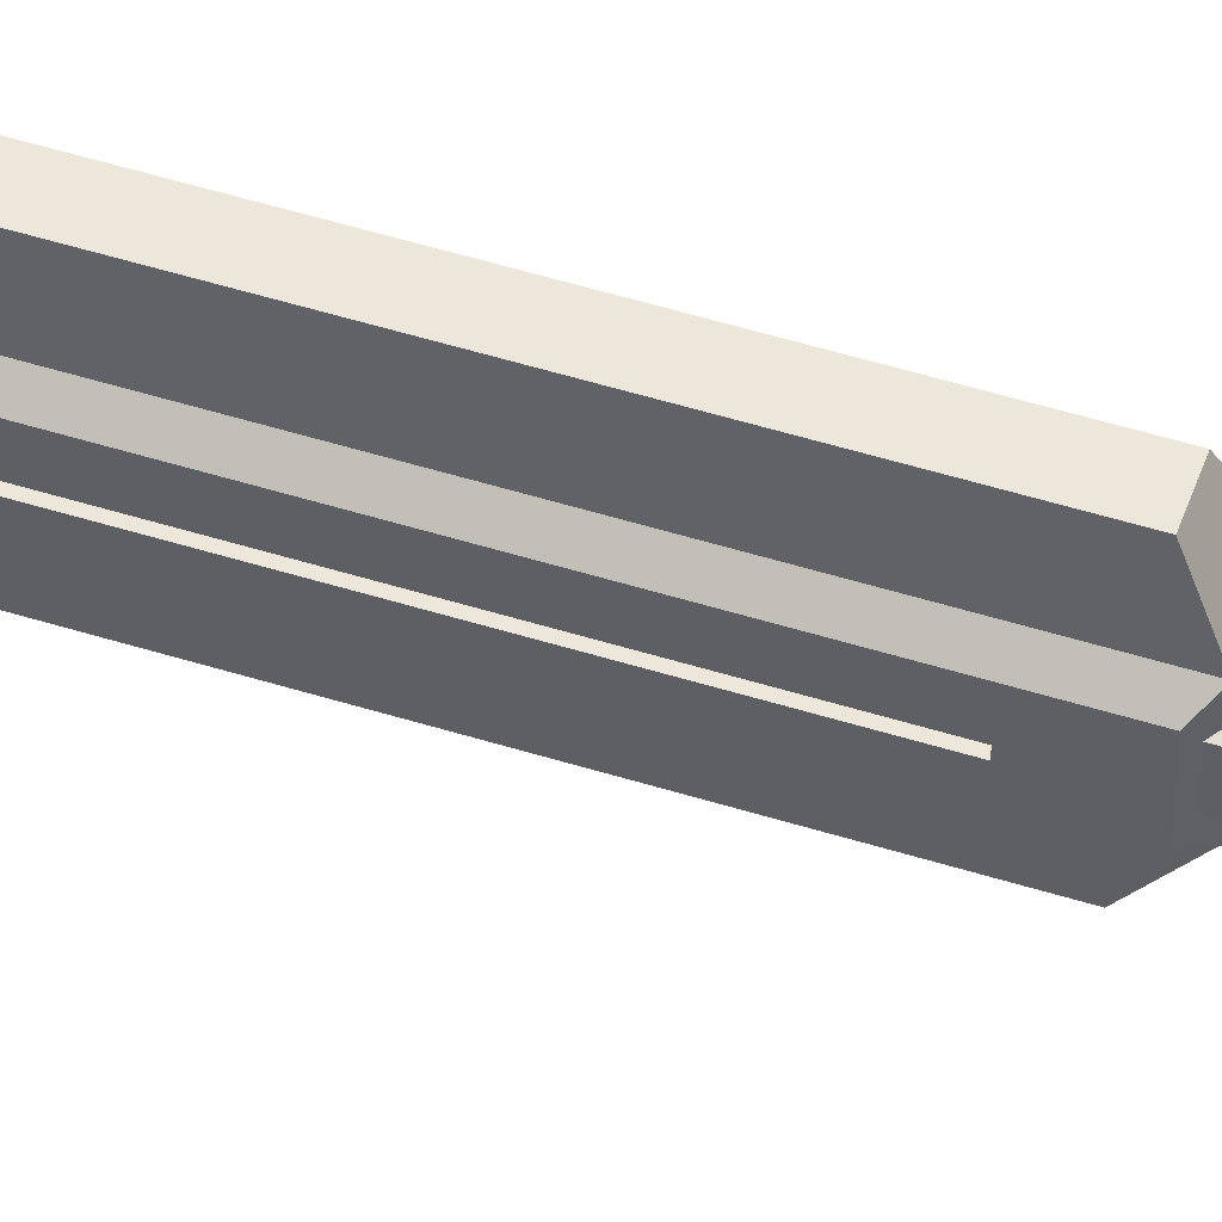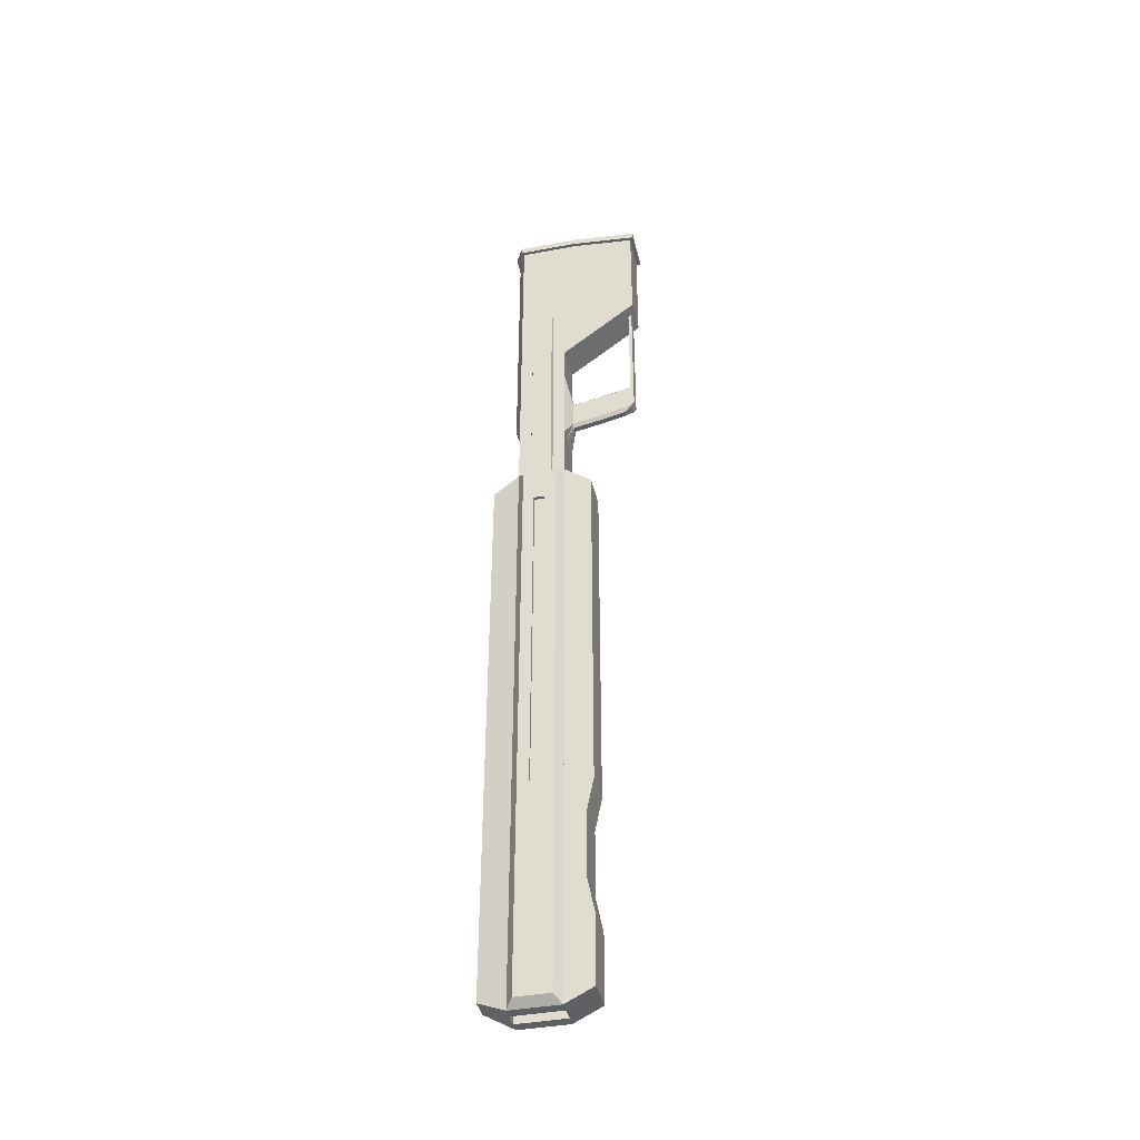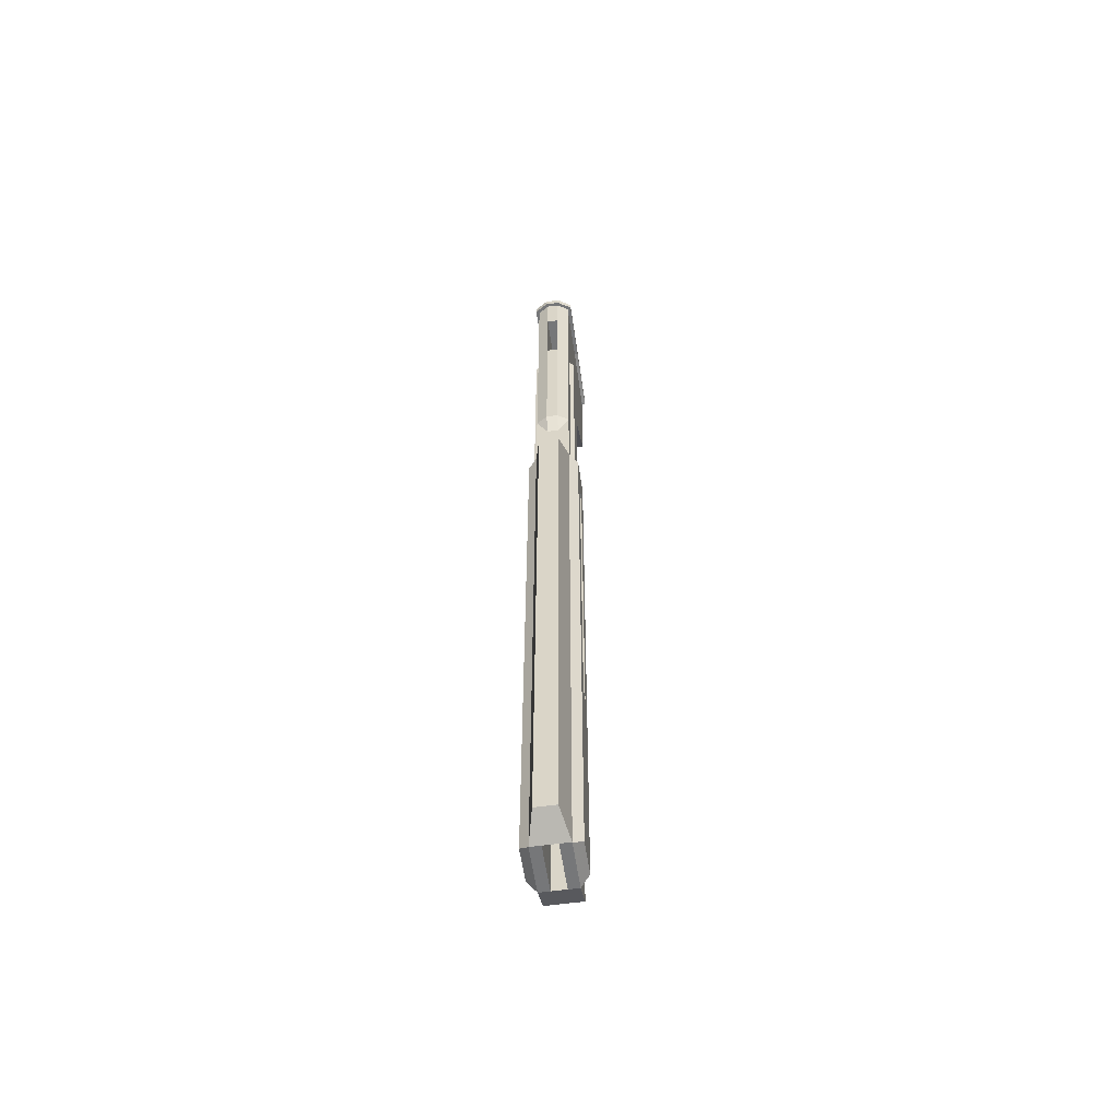
<metadata>
{"format":"obj","ext":"obj","renderer":"f3d","projection":"perspective","resolution":1024,"background":"white","views":[{"elev":51.4,"azim":-71.2,"up":"+Y"},{"elev":-41.0,"azim":-77.2,"up":"+Z"},{"elev":-57.1,"azim":-171.8,"up":"+Z"}]}
</metadata>
<code>
o Foundation-Standard-Sniper-Series-Mag-7
g Foundation-Standard-Sniper-Series-Mag-7
v -0.5 0.7 -3.9
v 0.5 0.7 -3.9
v -0.5 2.1 -3.9
v 0.5 2.1 -3.9
v 0.3 2.9 -3.1
v -0.3 2.9 -3.1
v 0.3 2.9 -3.9
v -0.3 2.9 -3.9
v 0.5 -0.09995 -3.9
v -0.5 -0.09995 -3.9
v 0.5 -0.09995 -3.3
v -0.5 -0.09995 -3.3
v 0.5 2.1 -2.7
v -0.5 2.1 -2.7
v -0.5 2.1 -20.3
v 0.5 2.1 -20.3
v -0.3 2.9 -19.9
v 0.3 2.9 -19.9
v 0.5 0.7 -20.3
v -0.5 0.7 -20.3
v 0.5 -0.09995 -19.9
v -0.5 -0.09995 -19.9
v 0.5 0.7 -2.7
v -0.5 0.7 -2.7
v -0.75 0.9 -20.1
v -0.75 1.9 -20.1
v 0.75 1.9 -20.1
v 0.75 0.9 -20.1
v 0.1999 2.1 -3.9
v 0.1999 0.7 -3.9
v 0.1999 2.1 -13.9
v 0.1999 0.7 -13.9
v 0.75 1.9 -3.9
v 0.75 1.9 -13.9
v 0.5 2.1 -13.9
v 0.75 0.9 -3.9
v 0.5 0.7 -13.9
v 0.75 0.9 -13.9
v -0.5 0.7 -13.9
v 0.5 -0.09995 -13.9
v -0.5 -0.09995 -13.9
v -0.1999 0.7 -3.9
v -0.1999 2.1 -3.9
v -0.1999 0.7 -13.9
v -0.1999 2.1 -13.9
v -0.75 0.9 -3.9
v -0.75 0.9 -13.9
v -0.75 1.9 -3.9
v -0.5 2.1 -13.9
v -0.75 1.9 -13.9
v -0.3 2.9 -13.9
v 0.3 2.9 -13.9
v 0.1999 2.1 -14.9
v 0.1999 0.7 -14.9
v 0.75 1.9 -14.9
v 0.5 2.1 -14.9
v 0.5 0.7 -14.9
v 0.75 0.9 -14.9
v -0.5 0.7 -14.9
v 0.5 0.1 -14.9
v -0.5 0.1 -14.9
v -0.1999 0.7 -14.9
v -0.1999 2.1 -14.9
v -0.75 0.9 -14.9
v -0.5 2.1 -14.9
v -0.75 1.9 -14.9
v -0.3 2.9 -14.9
v 0.3 2.9 -14.9
v 0.1999 2.1 -16.9
v 0.1999 0.7 -16.9
v 0.75 1.9 -16.9
v 0.5 2.1 -16.9
v 0.5 0.7 -16.9
v 0.75 0.9 -16.9
v -0.5 0.7 -16.9
v 0.5 0.1 -16.9
v -0.5 0.1 -16.9
v -0.1999 0.7 -16.9
v -0.1999 2.1 -16.9
v -0.75 0.9 -16.9
v -0.5 2.1 -16.9
v -0.75 1.9 -16.9
v -0.3 2.9 -16.9
v 0.3 2.9 -16.9
v 0.1999 2.1 -17.9
v 0.1999 0.7 -17.9
v 0.75 1.9 -17.9
v 0.5 2.1 -17.9
v 0.5 0.7 -17.9
v 0.75 0.9 -17.9
v -0.5 0.7 -17.9
v 0.5 -0.09995 -17.9
v -0.5 -0.09995 -17.9
v -0.1999 0.7 -17.9
v -0.1999 2.1 -17.9
v -0.75 0.9 -17.9
v -0.5 2.1 -17.9
v -0.75 1.9 -17.9
v -0.3 2.9 -17.9
v 0.3 2.9 -17.9
v 0.1999 2.1 -20.3
v 0.1999 0.7 -20.3
v -0.1999 0.7 -20.3
v -0.1999 2.1 -20.3
v 0.5 2.1 -1.1
v 0.5 0.7 -1.1
v 0.5 2.1 -0.5
v 0.5 0.7 -0.5
v -0.5 0.7 -1.1
v -0.5 2.1 -1.1
v -0.5 0.7 -0.5
v -0.5 2.1 -0.5
v 0.5 2.1 0.3001
v 0.5 0.7 0.3001
v -0.5 0.7 0.3001
v -0.5 2.1 0.3001
v 0.5 2.1 1.3
v 0.5 0.7 1.3
v -0.5 0.7 1.3
v -0.5 2.1 1.3
v -0.1667 0.7 -1.1
v 0.1667 0.7 -1.1
v 0.5 2.1 2.4
v 0.5 0.7 2.4
v -0.5 0.7 2.4
v -0.5 2.1 2.4
v 0.1667 0.7 1.3
v -0.1667 0.7 1.3
v -0.1667 0.5 -0.5
v -0.1667 0.5 0.3001
v 0.1667 -1.4 0.7001
v 0.1667 -1.4 0.02495
v -0.1667 -1.4 0.02495
v -0.1667 -1.4 0.7001
v 0.1667 0.5 0.3
v 0.1667 0.5 -0.5
v 0.5 -1.5 4.1
v -0.5 -1.5 4.1
v 0.5 2.1 4.1
v -0.5 2.1 4.1
v 0.5 -1.5 7.3
v -0.5 -1.5 7.3
v 0.1667 -1.3 0.7001
v 0.1667 -1.3 -0.07505
v -0.1667 -1.3 -0.07505
v -0.1667 -1.3 0.7001
v -0.1667 -1.3 4.9
v 0.1667 -1.3 4.9
v -0.1667 -1.4 4.9
v 0.1667 -1.4 4.9
v -0.625 2 -2.8
v -0.75 1.9 -2.9
v -0.75 0.9 -2.9
v -0.625 0.8 -2.8
v 0.75 1.9 -2.9
v 0.625 2 -2.8
v 0.625 0.8 -2.8
v 0.75 0.9 -2.9
v -0.5 1.067 -2.7
v -0.5 1.733 -2.7
v -0.625 1.7 -2.8
v -0.625 1.1 -2.8
v 0.5 1.733 -2.7
v 0.5 1.067 -2.7
v 0.625 1.1 -2.8
v 0.625 1.7 -2.8
v 0.5001 1.067 4.1
v 0.5001 1.733 4.1
v 0.6251 1.7 4
v 0.6251 1.1 4
v -0.5001 1.067 4.1
v -0.6251 1.1 4
v -0.6251 1.7 4
v -0.5001 1.733 4.1
v -0.75 1.233 -3.9
v -0.75 1.567 -3.9
v -0.75 1.567 -13.9
v -0.75 1.233 -13.9
v 0.75 1.567 -3.9
v 0.75 1.233 -3.9
v 0.75 1.233 -13.9
v 0.75 1.567 -13.9
v 0.6501 1.233 -3.9
v 0.6501 1.567 -3.9
v 0.6501 1.567 -13.9
v 0.6501 1.233 -13.9
v -0.6501 1.233 -3.9
v -0.6501 1.233 -13.9
v -0.6501 1.567 -13.9
v -0.6501 1.567 -3.9
v 0.1667 2.1 -1.1
v -0.1667 2.1 -1.1
v -0.1667 2.3 -0.5
v -0.1667 2.3 0.3
v -0.1667 2.3 1.3
v -0.1667 2.3 2.4
v -0.1667 2.3 4.1
v 0.1667 2.3 -0.5
v 0.1667 2.3 0.3001
v 0.1667 2.3 1.3
v 0.1667 2.3 2.4
v 0.1667 2.3 4.1
v -0.5 2.1 7.5
v -0.5 0.35 7.5
v 0.5 0.35 7.5
v 0.5 2.1 7.5
v -0.1667 2.3 7.801
v 0.1667 2.3 7.801
v 0.5 2.1 7.801
v 0.5 0.35 7.801
v -0.5 0.35 7.801
v -0.5 2.1 7.801
v 0.5 -1.5 7.601
v -0.5 -1.5 7.601
v -0.1944 2.4 7.5
v 0.1944 2.4 7.5
v -0.1944 2.4 7.701
v 0.1944 2.4 7.701
v 0.6 2.157 7.5
v 0.6 2.157 7.701
v -0.6 0.35 7.5
v -0.6 2.157 7.5
v -0.6 0.35 7.701
v -0.6 2.157 7.701
v 0.6 0.35 7.5
v 0.6 0.35 7.701
v 0.6 -1.6 7.3
v -0.6 -1.6 7.3
v 0.6 -1.6 7.501
v -0.6 -1.6 7.501
v -0.1667 2.3 7.5
v 0.1667 2.3 7.5
v 0.1667 2.3 6.3
v -0.1667 2.3 6.3
v -0.1667 0.9001 4.1
v 0.1667 0.9001 4.1
v 0.1667 0.9001 6.3
v -0.1667 0.9001 6.3
v 0 0.5 -0.6
v 0 0.25 -0.55
v 0.08333 0.25 -0.55
v 0.08333 0.5 -0.6
v 0 -1.192e-07 -0.5
v 0.08333 -1.192e-07 -0.5
v 0.1667 -1.192e-07 -0.4
v 0.1667 0.25 -0.45
v -0.08333 0.25 -0.55
v -0.08333 -1.192e-07 -0.5
v -0.08333 0.5 -0.6
v -0.1667 0.25 -0.45
v -0.1667 -1.192e-07 -0.4
v -0.08333 -0.25 -0.45
v 0 -0.25 -0.45
v -0.1667 -0.25 -0.35
v -0.1667 -0.5001 -0.3
v -0.08333 -0.5001 -0.4
v 0 -0.5001 -0.4
v 0.08333 -0.25 -0.45
v 0.08333 -0.5001 -0.4
v 0.1667 -0.5001 -0.3
v 0.1667 -0.25 -0.35
v 0 -0.7001 -0.35
v 0.08333 -0.7001 -0.35
v 0 -0.9001 -0.3
v 0.08333 -0.9001 -0.3
v 0.1667 -0.9001 -0.2
v 0.1667 -0.7001 -0.25
v -0.08333 -0.7001 -0.35
v -0.1667 -0.7001 -0.25
v -0.1667 -0.9001 -0.2
v -0.08333 -0.9001 -0.3
v 0 -1.3 -0.1
v 0 -1.1 -0.25
v -0.08333 -1.1 -0.25
v -0.08333 -1.3 -0.1
v -0.1667 -1.1 -0.15
v 0.08333 -1.1 -0.25
v 0.08333 -1.3 -0.1
v 0.1667 -1.1 -0.15
v 0 -1.192e-07 0.5001
v -0.08333 -1.192e-07 0.5001
v -0.08333 0.25 0.4501
v 0 0.25 0.4501
v -0.1667 -1.192e-07 0.4001
v -0.1667 0.25 0.3501
v -0.08333 0.5 0.4001
v 0 0.5 0.4001
v 0.1667 0.25 0.35
v 0.08333 0.25 0.4501
v 0.08333 0.5 0.4001
v 0.1667 -1.192e-07 0.4001
v 0.08333 -1.192e-07 0.5001
v 0.1667 -0.25 0.4501
v 0.08333 -0.25 0.5501
v 0.1667 -0.5001 0.5001
v 0.08333 -0.5001 0.6
v 0 -0.5001 0.6
v 0 -0.25 0.5501
v -0.08333 -0.25 0.5501
v -0.08333 -0.5001 0.6
v -0.1667 -0.5001 0.5001
v -0.1667 -0.25 0.4501
v 0 -0.7001 0.6501
v -0.08333 -0.7001 0.6501
v 0 -0.9001 0.7
v -0.08333 -0.9001 0.7
v -0.1667 -0.9001 0.6001
v -0.1667 -0.7001 0.5501
v 0.1667 -0.7001 0.5501
v 0.08333 -0.7001 0.6501
v 0.1667 -0.9001 0.6
v 0.08333 -0.9001 0.7
v 0.1667 -1.1 0.6501
v 0.08333 -1.1 0.7501
v 0.08333 -1.3 0.7001
v 0 -1.3 0.7001
v 0 -1.1 0.7501
v -0.08333 -1.1 0.7501
v -0.08333 -1.3 0.7001
v -0.1667 -1.1 0.6501
f 175 46 153
f 176 175 153
f 152 176 153
f 152 48 176
f 179 33 155
f 180 179 155
f 180 155 158
f 158 36 180
f 154 1 24
f 153 1 154
f 153 46 1
f 3 48 152
f 151 3 152
f 14 3 151
f 2 158 157
f 2 36 158
f 23 2 157
f 156 4 13
f 155 33 4
f 156 155 4
f 34 182 55
f 181 55 182
f 181 58 55
f 181 38 58
f 64 47 178
f 66 64 178
f 177 66 178
f 66 177 50
f 23 106 122
f 23 122 121
f 24 23 121
f 109 24 121
f 163 13 105
f 106 163 105
f 106 164 163
f 106 23 164
f 159 24 109
f 160 159 109
f 110 160 109
f 110 14 160
f 192 14 110
f 192 191 14
f 191 13 14
f 105 13 191
f 125 127 124
f 125 128 127
f 125 119 128
f 127 118 124
f 206 205 139
f 205 137 139
f 205 141 137
f 138 142 204
f 140 138 204
f 140 204 203
f 165 157 158
f 166 165 158
f 166 158 155
f 156 166 155
f 153 154 162
f 152 153 162
f 161 152 162
f 152 161 151
f 234 197 140
f 203 234 140
f 203 231 234
f 139 202 233
f 206 139 233
f 206 233 232
f 208 207 209
f 212 211 210
f 212 210 209
f 207 212 209
f 193 192 112
f 192 110 112
f 107 191 198
f 107 105 191
f 130 119 115
f 130 128 119
f 121 129 109
f 129 111 109
f 122 106 136
f 106 108 136
f 135 118 127
f 135 114 118
f 249 129 121
f 242 122 136
f 122 242 239
f 122 239 121
f 121 239 249
f 319 146 147
f 316 319 147
f 148 143 315
f 148 315 316
f 147 148 316
f 135 246 136
f 288 246 135
f 288 245 246
f 291 245 288
f 291 261 245
f 293 261 291
f 293 260 261
f 295 260 293
f 302 255 301
f 254 255 302
f 284 254 302
f 251 254 284
f 285 251 284
f 250 251 285
f 130 250 285
f 129 250 130
f 295 267 260
f 309 267 295
f 309 266 267
f 311 266 309
f 311 279 266
f 313 279 311
f 313 144 279
f 143 144 313
f 320 145 146
f 276 145 320
f 307 276 320
f 270 276 307
f 308 270 307
f 269 270 308
f 301 269 308
f 255 269 301
f 128 130 286
f 287 127 128
f 287 290 127
f 128 286 287
f 290 135 127
f 133 145 275
f 133 275 272
f 133 272 132
f 132 272 278
f 278 144 132
f 274 145 276
f 274 275 145
f 279 144 277
f 144 278 277
f 4 2 1
f 1 3 4
f 8 6 5
f 5 7 8
f 12 10 9
f 9 11 12
f 6 14 13
f 13 5 6
f 5 13 4
f 4 7 5
f 8 3 14
f 14 6 8
f 18 16 15
f 15 17 18
f 22 20 19
f 19 21 22
f 9 2 23
f 23 11 9
f 12 24 1
f 1 10 12
f 11 23 24
f 24 12 11
f 26 15 20
f 20 25 26
f 28 19 16
f 16 27 28
f 32 30 29
f 29 31 32
f 35 4 33
f 33 34 35
f 38 36 2
f 2 37 38
f 39 1 2
f 2 37 39
f 37 2 9
f 9 40 37
f 41 10 1
f 1 39 41
f 40 9 10
f 10 41 40
f 45 43 42
f 42 44 45
f 39 1 46
f 46 47 39
f 50 48 3
f 3 49 50
f 35 4 3
f 3 49 35
f 49 3 8
f 8 51 49
f 52 7 4
f 4 35 52
f 51 8 7
f 7 52 51
f 54 32 31
f 31 53 54
f 56 35 34
f 34 55 56
f 58 38 37
f 37 57 58
f 59 39 37
f 37 57 59
f 57 37 40
f 40 60 57
f 61 41 39
f 39 59 61
f 60 40 41
f 41 61 60
f 63 45 44
f 44 62 63
f 59 39 47
f 47 64 59
f 66 50 49
f 49 65 66
f 56 35 49
f 49 65 56
f 65 49 51
f 51 67 65
f 68 52 35
f 35 56 68
f 67 51 52
f 52 68 67
f 70 54 53
f 53 69 70
f 72 56 55
f 55 71 72
f 74 58 57
f 57 73 74
f 71 55 58
f 58 74 71
f 75 59 57
f 57 73 75
f 73 57 60
f 60 76 73
f 77 61 59
f 59 75 77
f 76 60 61
f 61 77 76
f 79 63 62
f 62 78 79
f 75 59 64
f 64 80 75
f 82 66 65
f 65 81 82
f 80 64 66
f 66 82 80
f 72 56 65
f 65 81 72
f 81 65 67
f 67 83 81
f 84 68 56
f 56 72 84
f 83 67 68
f 68 84 83
f 86 70 69
f 69 85 86
f 88 72 71
f 71 87 88
f 90 74 73
f 73 89 90
f 87 71 74
f 74 90 87
f 91 75 73
f 73 89 91
f 89 73 76
f 76 92 89
f 93 77 75
f 75 91 93
f 92 76 77
f 77 93 92
f 95 79 78
f 78 94 95
f 91 75 80
f 80 96 91
f 98 82 81
f 81 97 98
f 96 80 82
f 82 98 96
f 88 72 81
f 81 97 88
f 97 81 83
f 83 99 97
f 100 84 72
f 72 88 100
f 99 83 84
f 84 100 99
f 102 86 85
f 85 101 102
f 16 88 87
f 87 27 16
f 28 90 89
f 89 19 28
f 27 87 90
f 90 28 27
f 20 91 89
f 89 19 20
f 19 89 92
f 92 21 19
f 22 93 91
f 91 20 22
f 21 92 93
f 93 22 21
f 104 95 94
f 94 103 104
f 20 91 96
f 96 25 20
f 26 98 97
f 97 15 26
f 25 96 98
f 98 26 25
f 16 88 97
f 97 15 16
f 15 97 99
f 99 17 15
f 18 100 88
f 88 16 18
f 17 99 100
f 100 18 17
f 108 106 105
f 105 107 108
f 112 110 109
f 109 111 112
f 114 108 107
f 107 113 114
f 116 112 111
f 111 115 116
f 118 114 113
f 113 117 118
f 120 116 115
f 115 119 120
f 124 118 117
f 117 123 124
f 126 120 119
f 119 125 126
f 111 129 130
f 130 115 111
f 133 132 131
f 131 134 133
f 108 114 135
f 135 136 108
f 138 125 124
f 124 137 138
f 137 124 123
f 123 139 137
f 140 126 125
f 125 138 140
f 142 138 137
f 137 141 142
f 132 144 143
f 143 131 132
f 134 146 145
f 145 133 134
f 150 148 147
f 147 149 150
f 147 146 134
f 134 149 147
f 150 131 143
f 143 148 150
f 149 134 131
f 131 150 149
f 163 166 156
f 156 13 163
f 164 23 157
f 157 165 164
f 167 170 169
f 169 168 167
f 151 161 160
f 160 14 151
f 173 172 171
f 171 174 173
f 154 24 159
f 159 162 154
f 172 162 159
f 159 171 172
f 173 161 162
f 162 172 173
f 174 160 161
f 161 173 174
f 170 165 166
f 166 169 170
f 167 164 165
f 165 170 167
f 169 166 163
f 163 168 169
f 34 33 179
f 179 182 34
f 181 180 36
f 36 38 181
f 185 184 183
f 183 186 185
f 50 177 176
f 176 48 50
f 188 187 190
f 190 189 188
f 47 46 175
f 175 178 47
f 187 175 176
f 176 190 187
f 188 178 175
f 175 187 188
f 189 177 178
f 178 188 189
f 190 176 177
f 177 189 190
f 184 179 180
f 180 183 184
f 185 182 179
f 179 184 185
f 186 181 182
f 182 185 186
f 183 180 181
f 181 186 183
f 194 193 112
f 112 116 194
f 195 194 116
f 116 120 195
f 196 195 120
f 120 126 196
f 197 196 126
f 126 140 197
f 198 191 192
f 192 193 198
f 198 193 194
f 194 199 198
f 113 107 198
f 198 199 113
f 200 199 194
f 194 195 200
f 117 113 199
f 199 200 117
f 200 195 196
f 196 201 200
f 123 117 200
f 200 201 123
f 202 201 196
f 196 197 202
f 123 201 202
f 202 139 123
f 211 214 213
f 213 210 211
f 218 216 215
f 215 217 218
f 220 219 216
f 216 218 220
f 224 222 221
f 221 223 224
f 226 225 219
f 219 220 226
f 217 215 222
f 222 224 217
f 230 228 227
f 227 229 230
f 223 221 228
f 228 230 223
f 229 227 225
f 225 226 229
f 221 204 142
f 142 228 221
f 229 213 214
f 214 230 229
f 230 214 211
f 211 223 230
f 222 203 204
f 204 221 222
f 223 211 212
f 212 224 223
f 215 231 203
f 203 222 215
f 224 212 207
f 207 217 224
f 216 232 231
f 231 215 216
f 217 207 208
f 208 218 217
f 219 206 232
f 232 216 219
f 218 208 209
f 209 220 218
f 225 205 206
f 206 219 225
f 220 209 210
f 210 226 220
f 227 141 205
f 205 225 227
f 226 210 213
f 213 229 226
f 228 142 141
f 141 227 228
f 101 16 19
f 19 102 101
f 103 20 15
f 15 104 103
f 237 236 235
f 235 238 237
f 232 233 234
f 234 231 232
f 236 202 197
f 197 235 236
f 237 233 202
f 202 236 237
f 235 197 234
f 234 238 235
f 238 234 233
f 233 237 238
f 241 240 239
f 239 242 241
f 244 243 240
f 240 241 244
f 241 246 245
f 245 244 241
f 241 242 136
f 136 246 241
f 248 247 240
f 240 243 248
f 240 247 249
f 249 239 240
f 250 129 249
f 249 247 250
f 248 251 250
f 250 247 248
f 253 252 248
f 248 243 253
f 252 254 251
f 251 248 252
f 256 255 254
f 254 252 256
f 257 256 252
f 252 253 257
f 258 253 243
f 243 244 258
f 259 257 253
f 253 258 259
f 258 261 260
f 260 259 258
f 244 245 261
f 261 258 244
f 263 262 257
f 257 259 263
f 265 264 262
f 262 263 265
f 263 267 266
f 266 265 263
f 263 259 260
f 260 267 263
f 262 268 256
f 256 257 262
f 268 269 255
f 255 256 268
f 271 270 269
f 269 268 271
f 264 271 268
f 268 262 264
f 272 275 274
f 274 273 272
f 273 274 271
f 271 264 273
f 274 276 270
f 270 271 274
f 277 273 264
f 264 265 277
f 278 272 273
f 273 277 278
f 279 277 265
f 265 266 279
f 281 280 283
f 283 282 281
f 285 284 281
f 281 282 285
f 130 285 282
f 282 286 130
f 282 283 287
f 287 286 282
f 289 288 135
f 135 290 289
f 292 291 288
f 288 289 292
f 280 292 289
f 289 283 280
f 283 289 290
f 290 287 283
f 292 294 293
f 293 291 292
f 294 296 295
f 295 293 294
f 297 296 294
f 294 298 297
f 298 294 292
f 292 280 298
f 281 299 298
f 298 280 281
f 300 297 298
f 298 299 300
f 301 300 299
f 299 302 301
f 302 299 281
f 281 284 302
f 304 303 297
f 297 300 304
f 306 305 303
f 303 304 306
f 307 306 304
f 304 308 307
f 308 304 300
f 300 301 308
f 296 310 309
f 309 295 296
f 310 312 311
f 311 309 310
f 305 312 310
f 310 303 305
f 303 310 296
f 296 297 303
f 312 314 313
f 313 311 312
f 314 315 143
f 143 313 314
f 316 315 314
f 314 317 316
f 317 314 312
f 312 305 317
f 306 318 317
f 317 305 306
f 318 319 316
f 316 317 318
f 320 146 319
f 319 318 320
f 320 318 306
f 306 307 320

</code>
